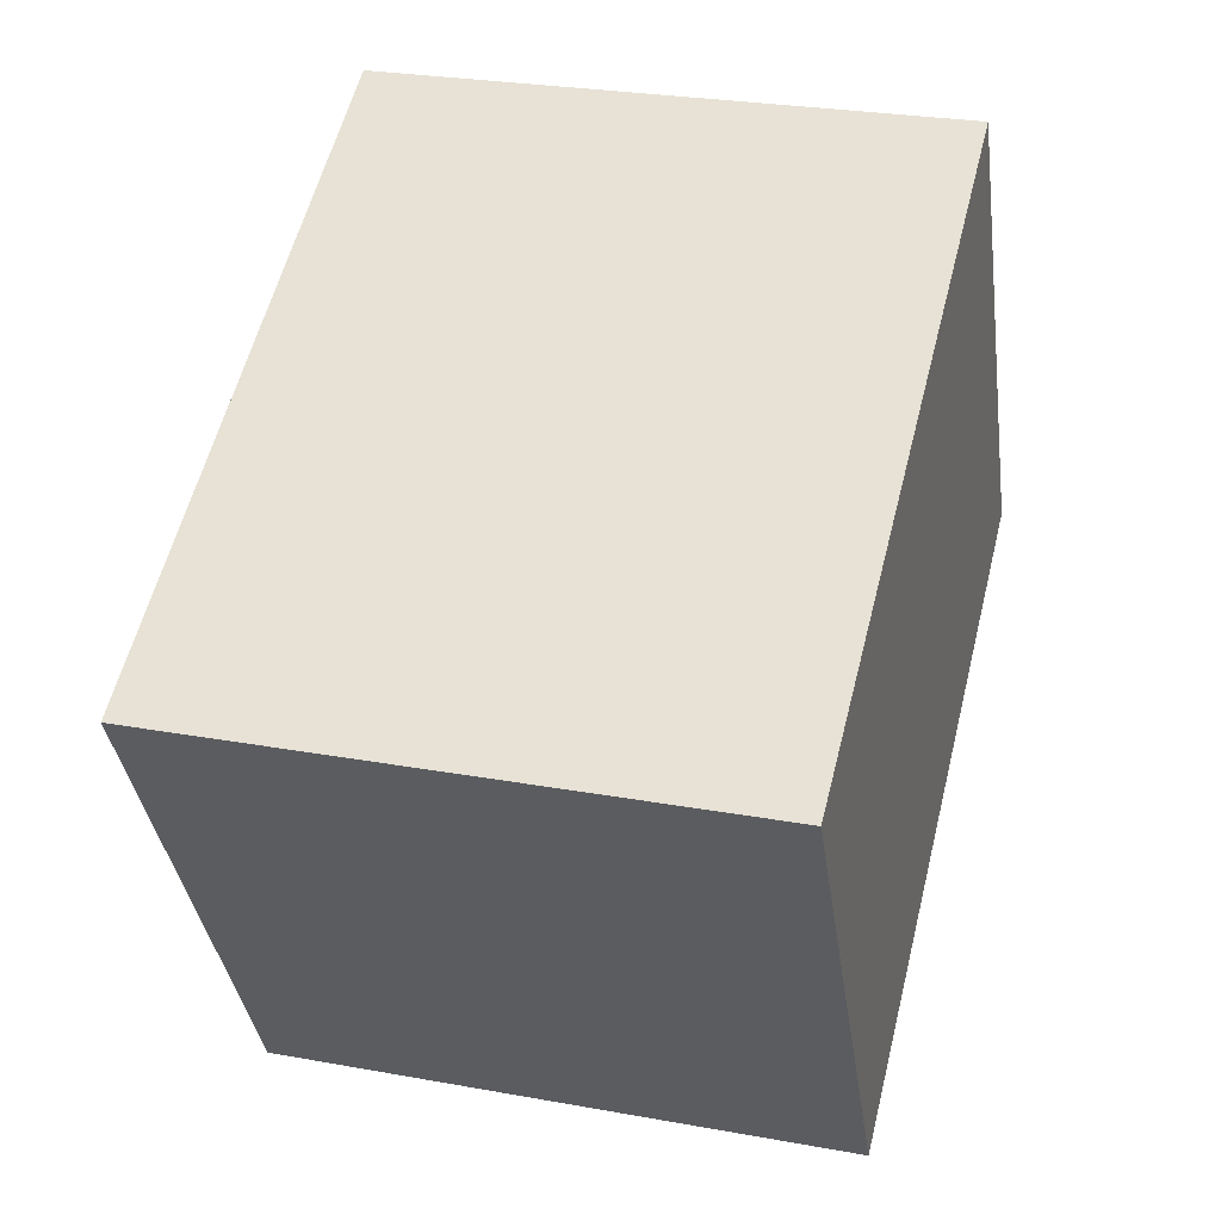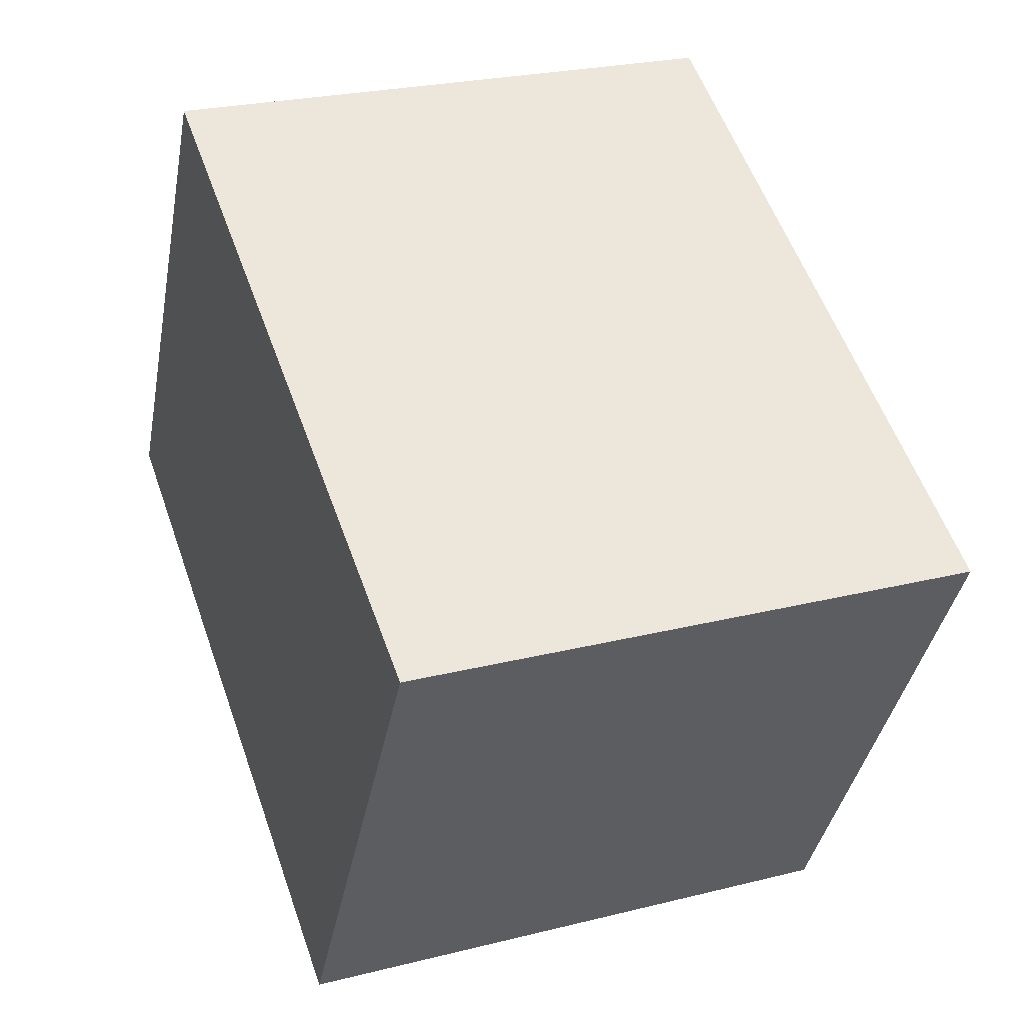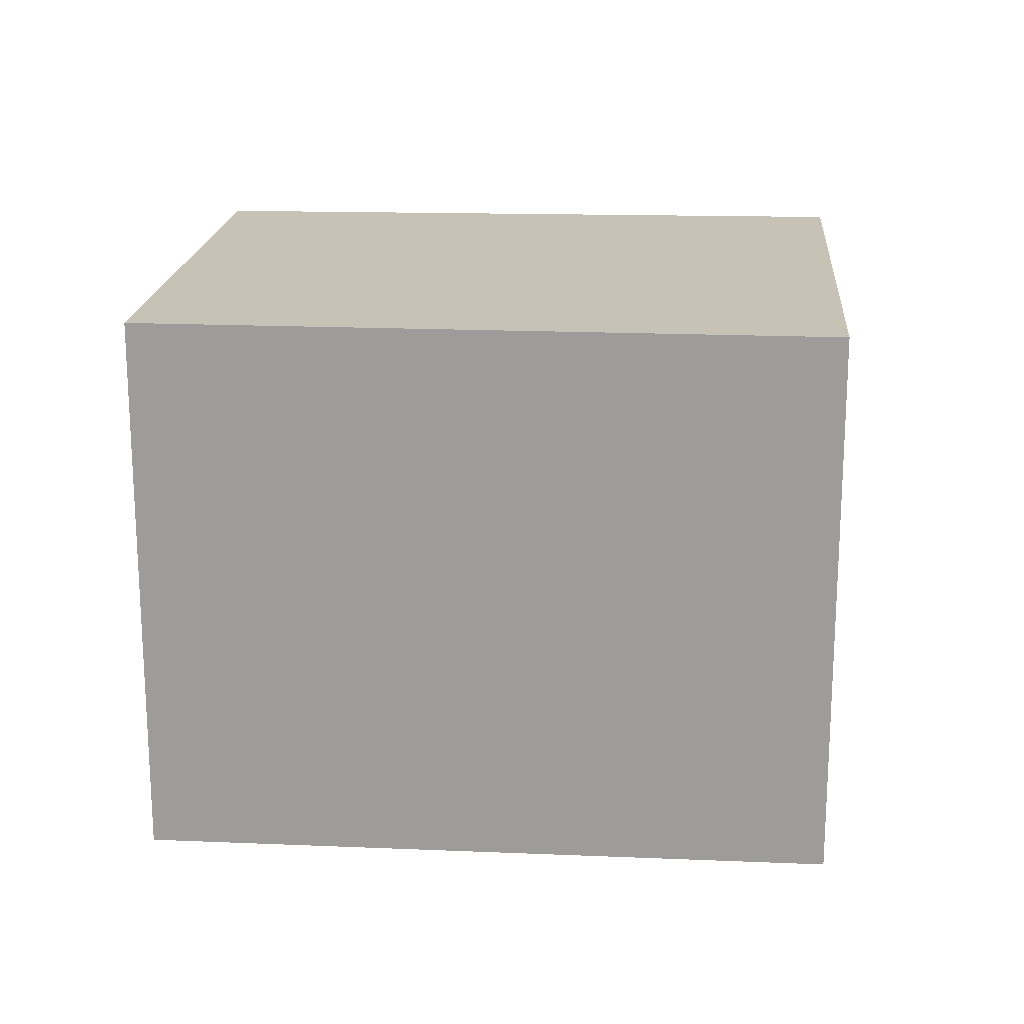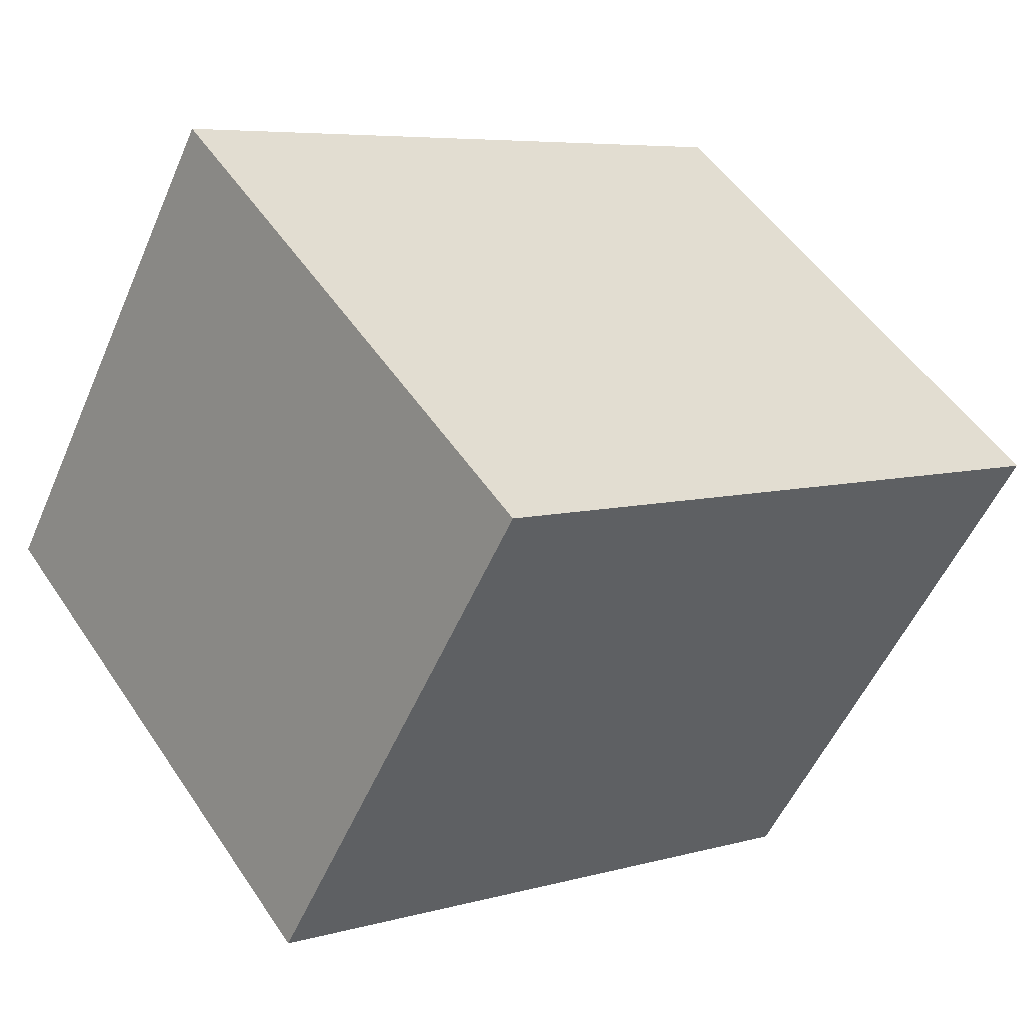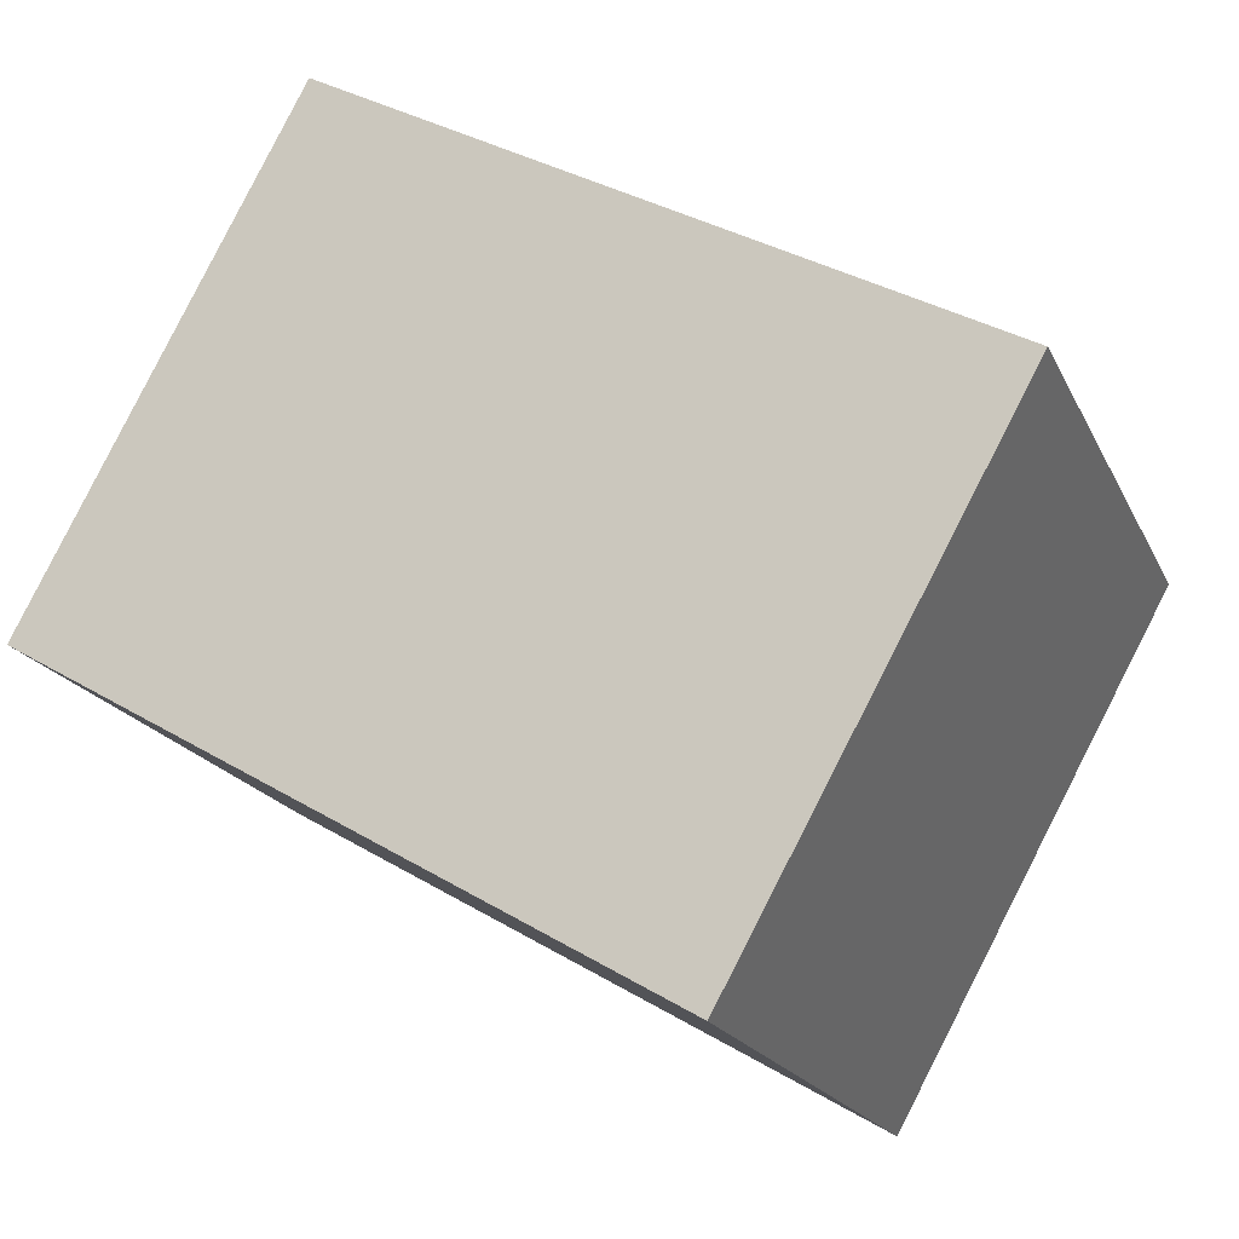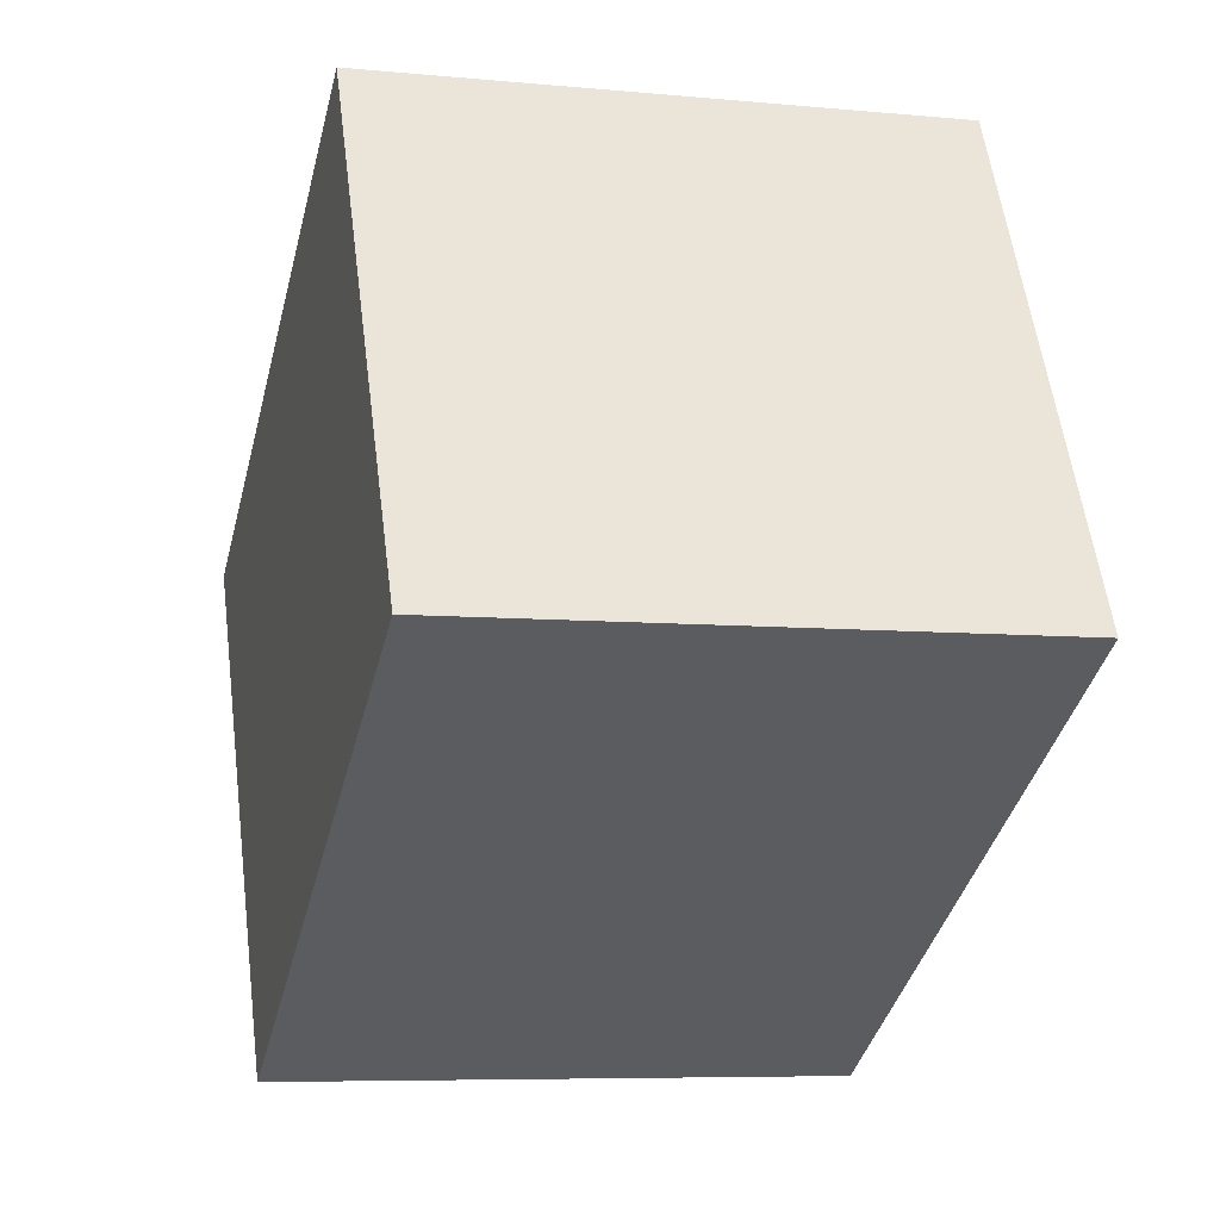
<metadata>
{"format":"obj","ext":"obj","renderer":"f3d","projection":"perspective","resolution":1024,"background":"white","views":[{"elev":26.7,"azim":105.9,"up":"+Z"},{"elev":24.8,"azim":67.7,"up":"+Z"},{"elev":19.1,"azim":33.3,"up":"+Y"},{"elev":51.7,"azim":-32.9,"up":"+Z"},{"elev":-18.8,"azim":19.1,"up":"+Z"},{"elev":-7.0,"azim":-105.5,"up":"+Z"}]}
</metadata>
<code>
v  0 5.477 3.354e-16
v  8.483 5.477 1.363
v  5.843 5.477 -3.416
v  2.88 5.477 4.44
v  2.479 5.477 4.66
v  8.483 -8.346e-17 1.363
v  2.88 -2.719e-16 4.44
v  2.479 -2.853e-16 4.66
v  5.843 2.092e-16 -3.416
v  0 0 0
g defaultobject
f 1 2 3
f 2 1 4
f 4 1 5
f 4 6 2
f 6 4 5
f 6 5 7
f 7 5 8
f 6 3 2
f 3 6 9
f 9 1 3
f 1 9 10
f 10 5 1
f 5 10 8
f 7 9 6
f 9 7 8
f 9 8 10

</code>
